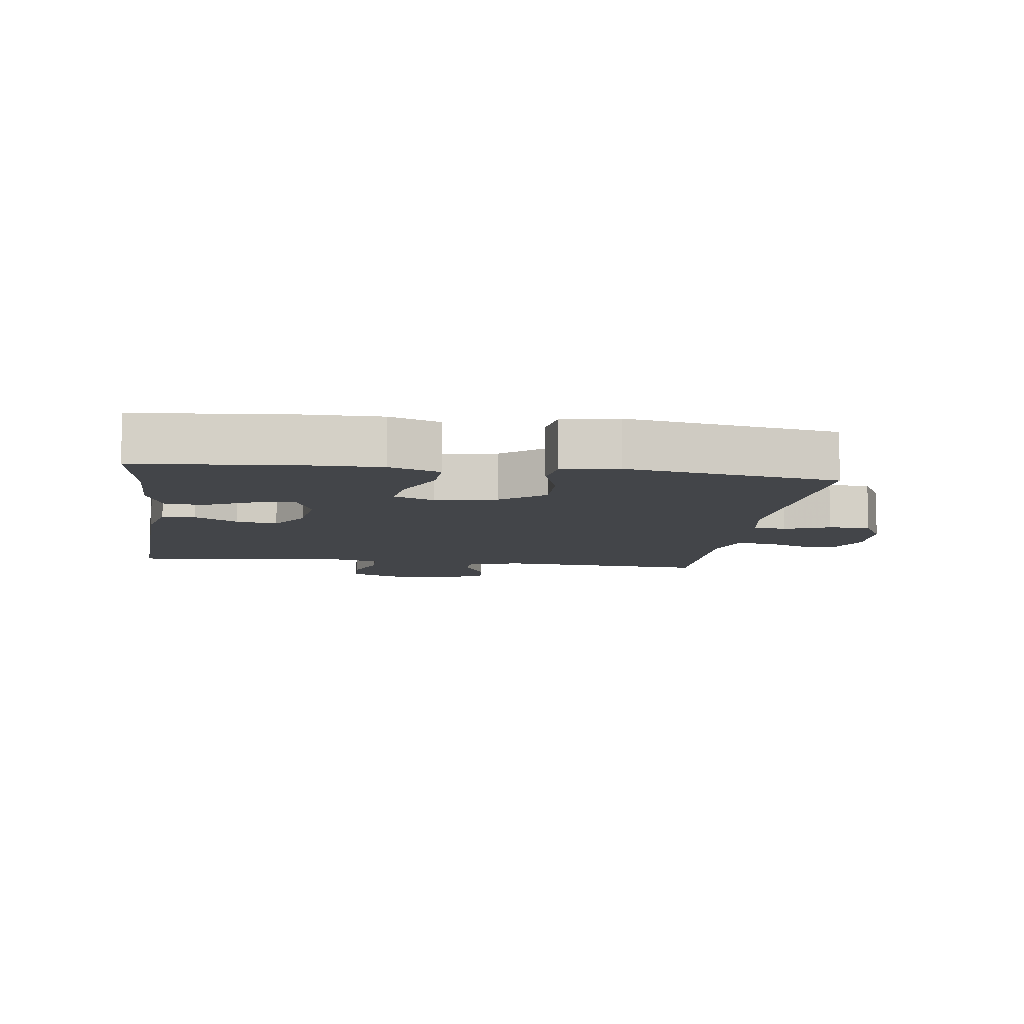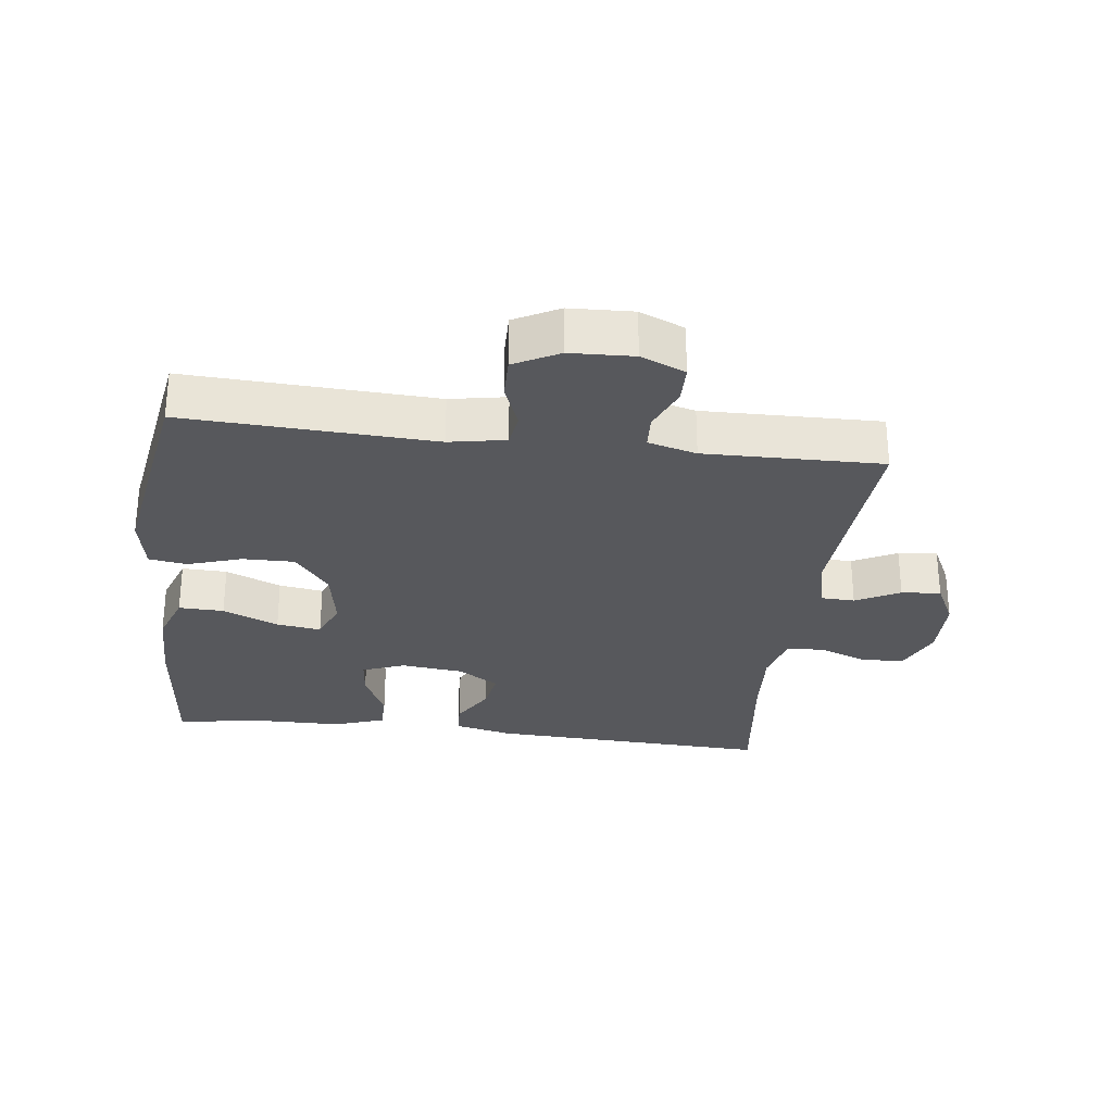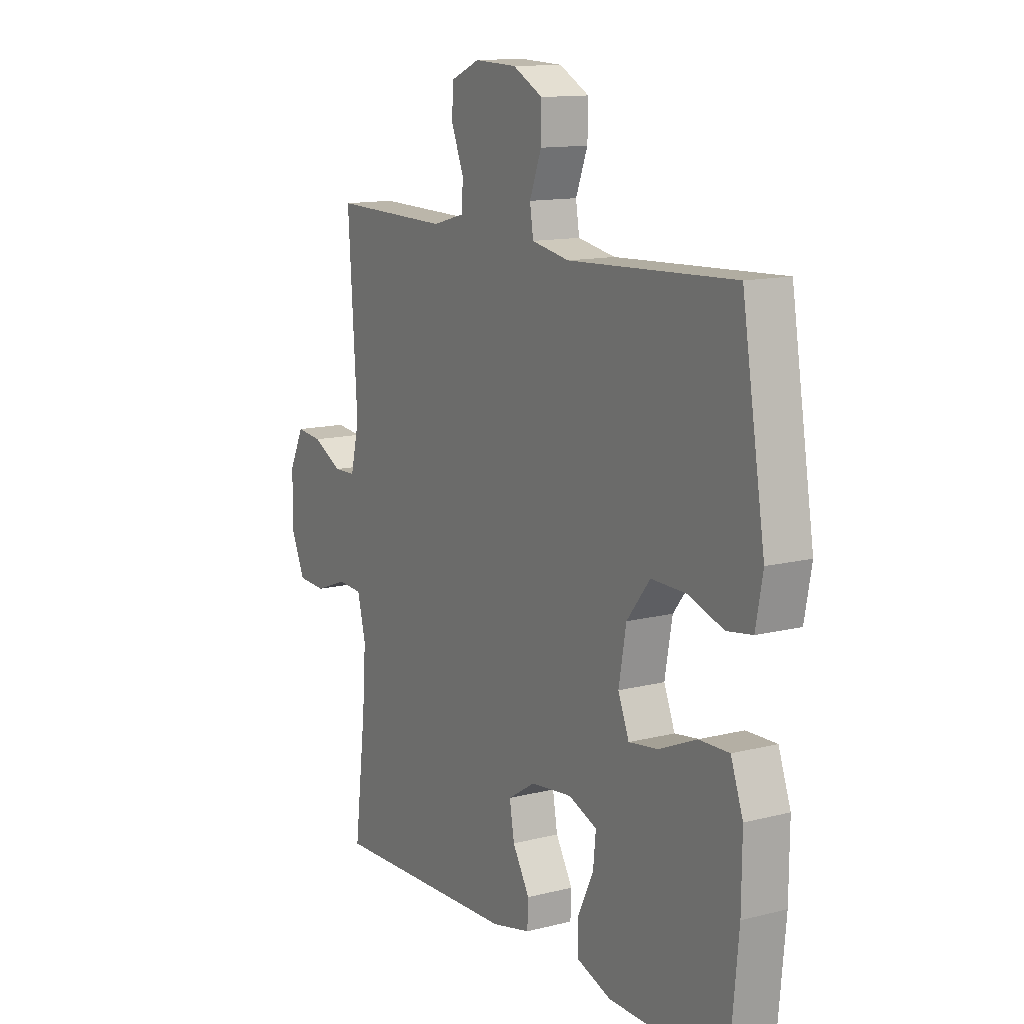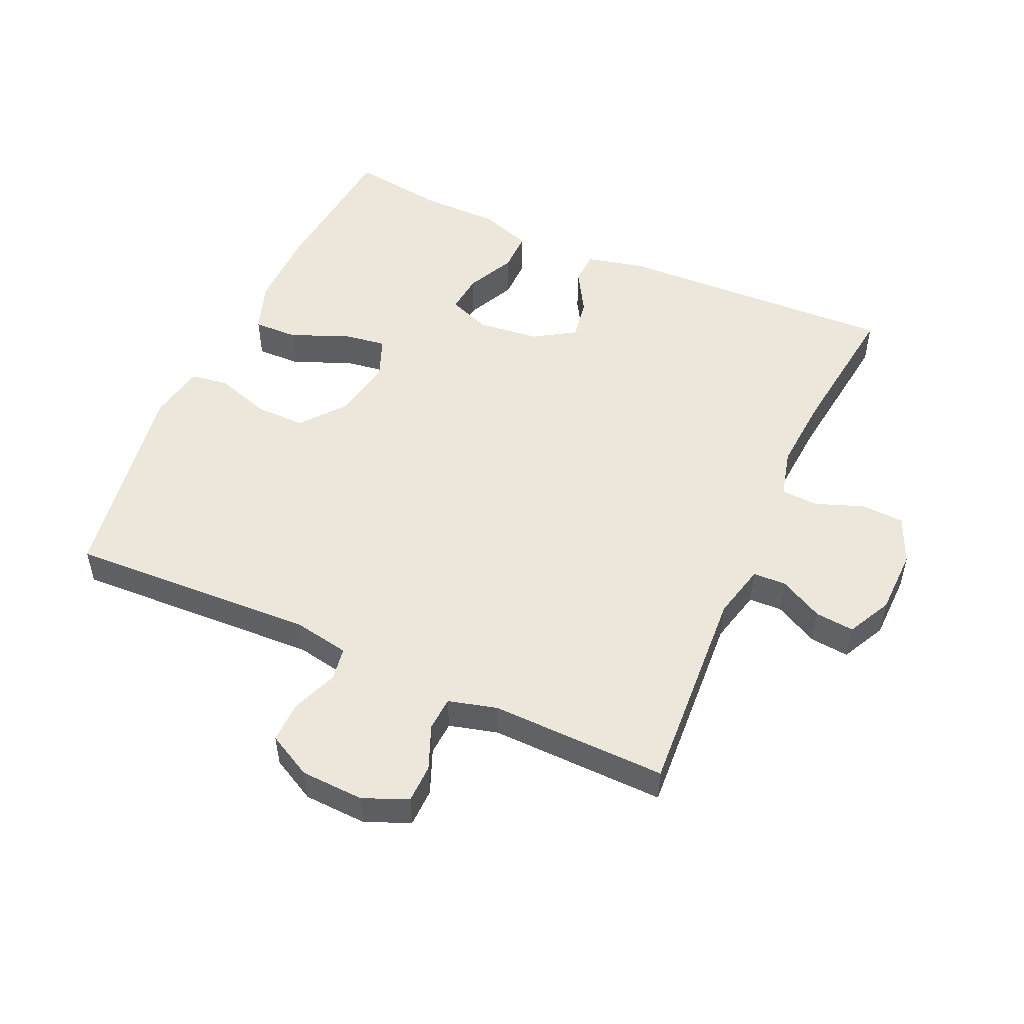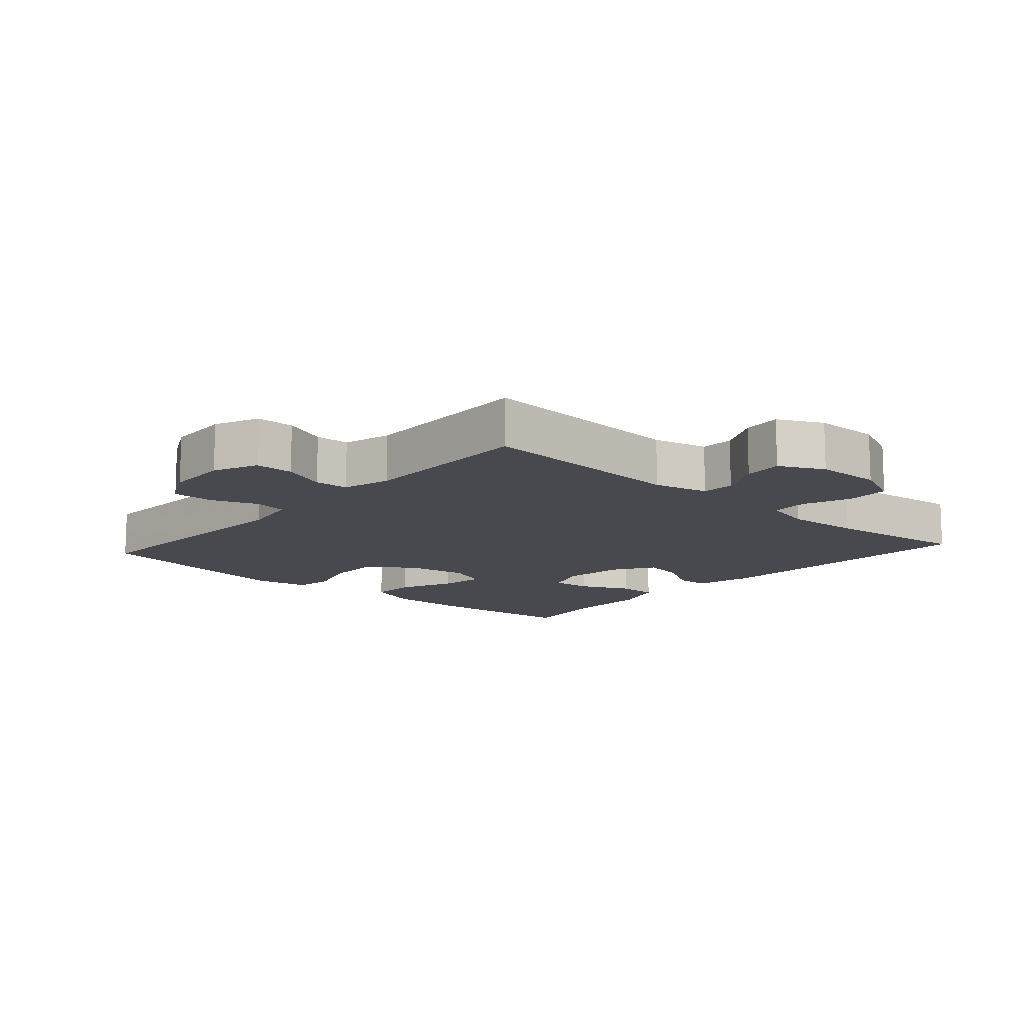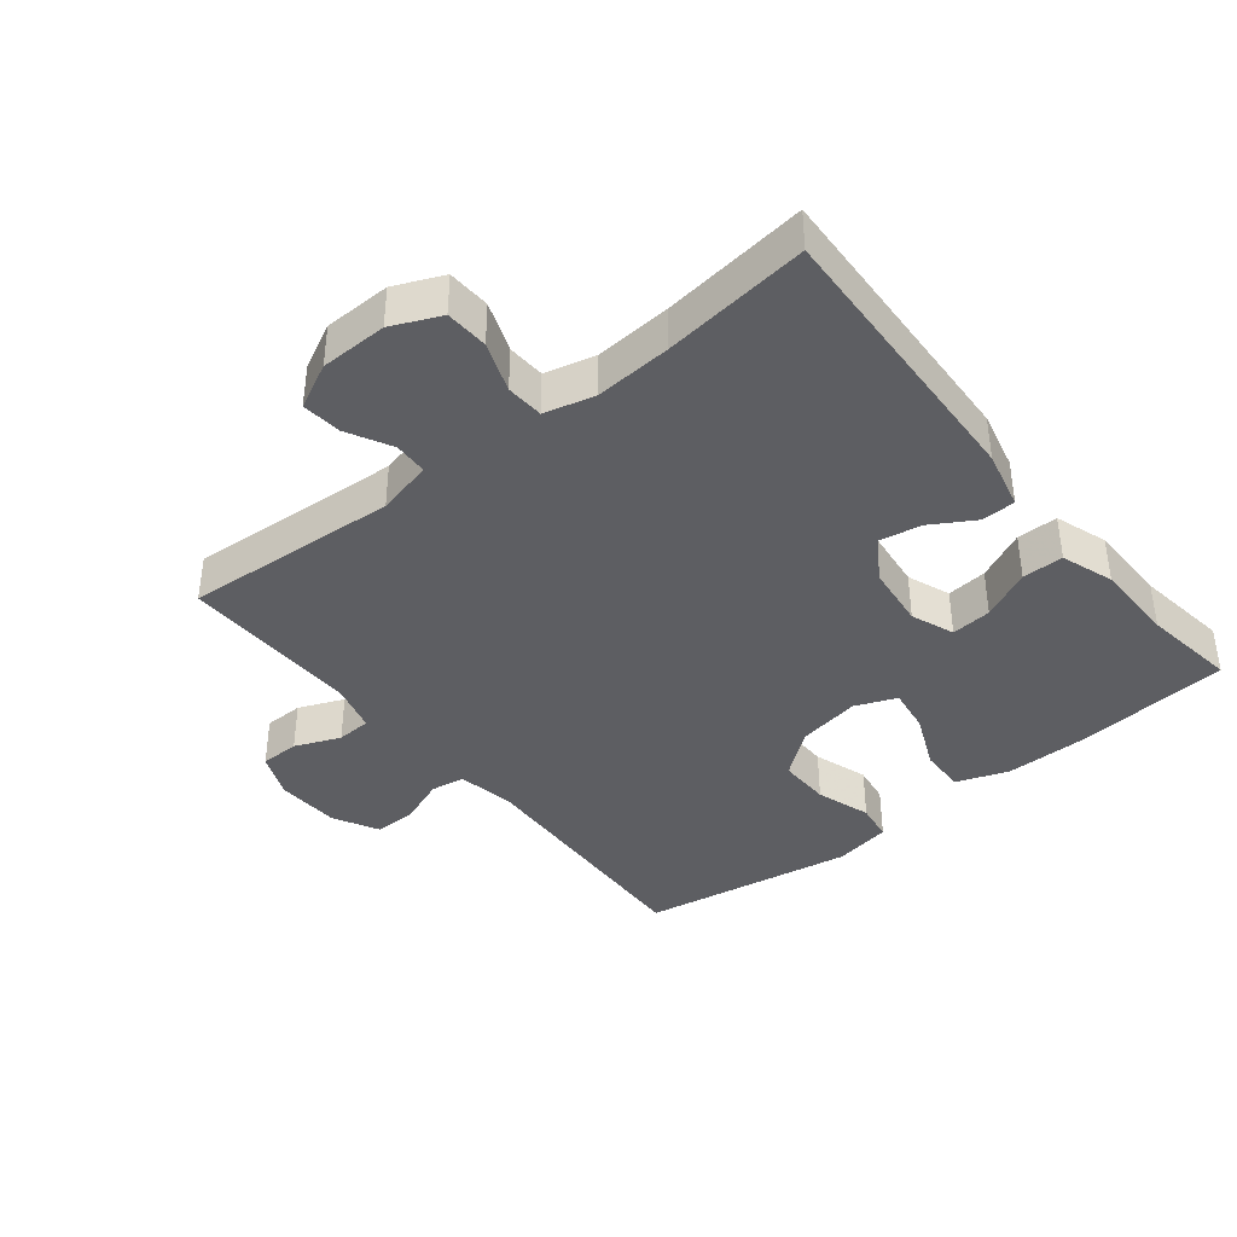
<metadata>
{"format":"obj","ext":"obj","renderer":"f3d","projection":"perspective","resolution":1024,"background":"white","views":[{"elev":-8.7,"azim":-97.8,"up":"+Y"},{"elev":-28.6,"azim":-7.1,"up":"+Y"},{"elev":12.9,"azim":-120.3,"up":"+Z"},{"elev":51.5,"azim":24.4,"up":"+Y"},{"elev":-12.7,"azim":48.2,"up":"+Y"},{"elev":-39.4,"azim":128.7,"up":"+Y"}]}
</metadata>
<code>
v 0.5 0.07 0.5
v 0.479 0.07 0.176
v 0.499 0.07 0.092
v 0.55 0.07 0.09
v 0.617 0.07 0.125
v 0.677 0.07 0.131
v 0.711 0.07 0.063
v 0.713 0.07 -0.038
v 0.681 0.07 -0.111
v 0.616 0.07 -0.114
v 0.541 0.07 -0.086
v 0.484 0.07 -0.089
v 0.465 0.07 -0.164
v 0.473 0.07 -0.28
v 0.5 0.07 -0.5
v 0.067 0.07 -0.481
v -0.022 0.07 -0.46
v -0.024 0.07 -0.409
v 0.015 0.07 -0.343
v 0.026 0.07 -0.28
v -0.037 0.07 -0.24
v -0.132 0.07 -0.229
v -0.197 0.07 -0.254
v -0.191 0.07 -0.315
v -0.155 0.07 -0.39
v -0.155 0.07 -0.452
v -0.234 0.07 -0.479
v -0.357 0.07 -0.48
v -0.5 0.07 -0.5
v -0.522 0.07 -0.267
v -0.523 0.07 -0.143
v -0.495 0.07 -0.065
v -0.426 0.07 -0.067
v -0.341 0.07 -0.104
v -0.273 0.07 -0.114
v -0.248 0.07 -0.052
v -0.265 0.07 0.043
v -0.318 0.07 0.11
v -0.397 0.07 0.109
v -0.479 0.07 0.082
v -0.537 0.07 0.091
v -0.553 0.07 0.177
v -0.5 0.07 0.5
v -0.12 0.07 0.482
v -0.034 0.07 0.498
v -0.026 0.07 0.549
v -0.053 0.07 0.619
v -0.054 0.07 0.683
v 0.014 0.07 0.719
v 0.111 0.07 0.723
v 0.179 0.07 0.694
v 0.18 0.07 0.635
v 0.152 0.07 0.567
v 0.155 0.07 0.515
v 0.229 0.07 0.495
v 0.5 0 0.5
v 0.479 0 0.176
v 0.499 0 0.092
v 0.55 0 0.09
v 0.617 0 0.125
v 0.677 0 0.131
v 0.711 0 0.063
v 0.713 0 -0.038
v 0.681 0 -0.111
v 0.616 0 -0.114
v 0.541 0 -0.086
v 0.484 0 -0.089
v 0.465 0 -0.164
v 0.473 0 -0.28
v 0.5 0 -0.5
v 0.067 0 -0.481
v -0.022 0 -0.46
v -0.024 0 -0.409
v 0.015 0 -0.343
v 0.026 0 -0.28
v -0.037 0 -0.24
v -0.132 0 -0.229
v -0.197 0 -0.254
v -0.191 0 -0.315
v -0.155 0 -0.39
v -0.155 0 -0.452
v -0.234 0 -0.479
v -0.357 0 -0.48
v -0.5 0 -0.5
v -0.522 0 -0.267
v -0.523 0 -0.143
v -0.495 0 -0.065
v -0.426 0 -0.067
v -0.341 0 -0.104
v -0.273 0 -0.114
v -0.248 0 -0.052
v -0.265 0 0.043
v -0.318 0 0.11
v -0.397 0 0.109
v -0.479 0 0.082
v -0.537 0 0.091
v -0.553 0 0.177
v -0.5 0 0.5
v -0.12 0 0.482
v -0.034 0 0.498
v -0.026 0 0.549
v -0.053 0 0.619
v -0.054 0 0.683
v 0.014 0 0.719
v 0.111 0 0.723
v 0.179 0 0.694
v 0.18 0 0.635
v 0.152 0 0.567
v 0.155 0 0.515
v 0.229 0 0.495
f 50 51 52 53
f 50 53 54
f 49 50 54
f 46 47 48 49
f 45 46 49 54
f 44 45 54 55
f 42 43 44
f 39 40 41 42
f 38 39 42 44
f 37 38 44 55
f 31 32 33 34
f 31 34 35
f 28 29 30 31
f 28 31 35
f 27 28 35 36
f 24 25 26 27
f 23 24 27 36
f 16 17 18 19
f 14 15 16 19
f 13 14 19 20
f 12 13 20 21
f 8 9 10 11
f 8 11 12
f 7 8 12
f 4 5 6 7
f 3 4 7 12
f 2 3 12 21
f 22 23 36 37
f 21 22 37 55
f 1 2 21 55
f 108 107 106 105
f 109 108 105
f 109 105 104
f 104 103 102 101
f 109 104 101 100
f 110 109 100 99
f 99 98 97
f 97 96 95 94
f 99 97 94 93
f 110 99 93 92
f 89 88 87 86
f 90 89 86
f 86 85 84 83
f 90 86 83
f 91 90 83 82
f 82 81 80 79
f 91 82 79 78
f 74 73 72 71
f 74 71 70 69
f 75 74 69 68
f 76 75 68 67
f 66 65 64 63
f 67 66 63
f 67 63 62
f 62 61 60 59
f 67 62 59 58
f 76 67 58 57
f 92 91 78 77
f 110 92 77 76
f 110 76 57 56
f 1 56 57 2
f 2 57 58 3
f 3 58 59 4
f 4 59 60 5
f 5 60 61 6
f 6 61 62 7
f 7 62 63 8
f 8 63 64 9
f 9 64 65 10
f 10 65 66 11
f 11 66 67 12
f 12 67 68 13
f 13 68 69 14
f 14 69 70 15
f 15 70 71 16
f 16 71 72 17
f 17 72 73 18
f 18 73 74 19
f 19 74 75 20
f 20 75 76 21
f 21 76 77 22
f 22 77 78 23
f 23 78 79 24
f 24 79 80 25
f 25 80 81 26
f 26 81 82 27
f 27 82 83 28
f 28 83 84 29
f 29 84 85 30
f 30 85 86 31
f 31 86 87 32
f 32 87 88 33
f 33 88 89 34
f 34 89 90 35
f 35 90 91 36
f 36 91 92 37
f 37 92 93 38
f 38 93 94 39
f 39 94 95 40
f 40 95 96 41
f 41 96 97 42
f 42 97 98 43
f 43 98 99 44
f 44 99 100 45
f 45 100 101 46
f 46 101 102 47
f 47 102 103 48
f 48 103 104 49
f 49 104 105 50
f 50 105 106 51
f 51 106 107 52
f 52 107 108 53
f 53 108 109 54
f 54 109 110 55
f 55 110 56 1

</code>
